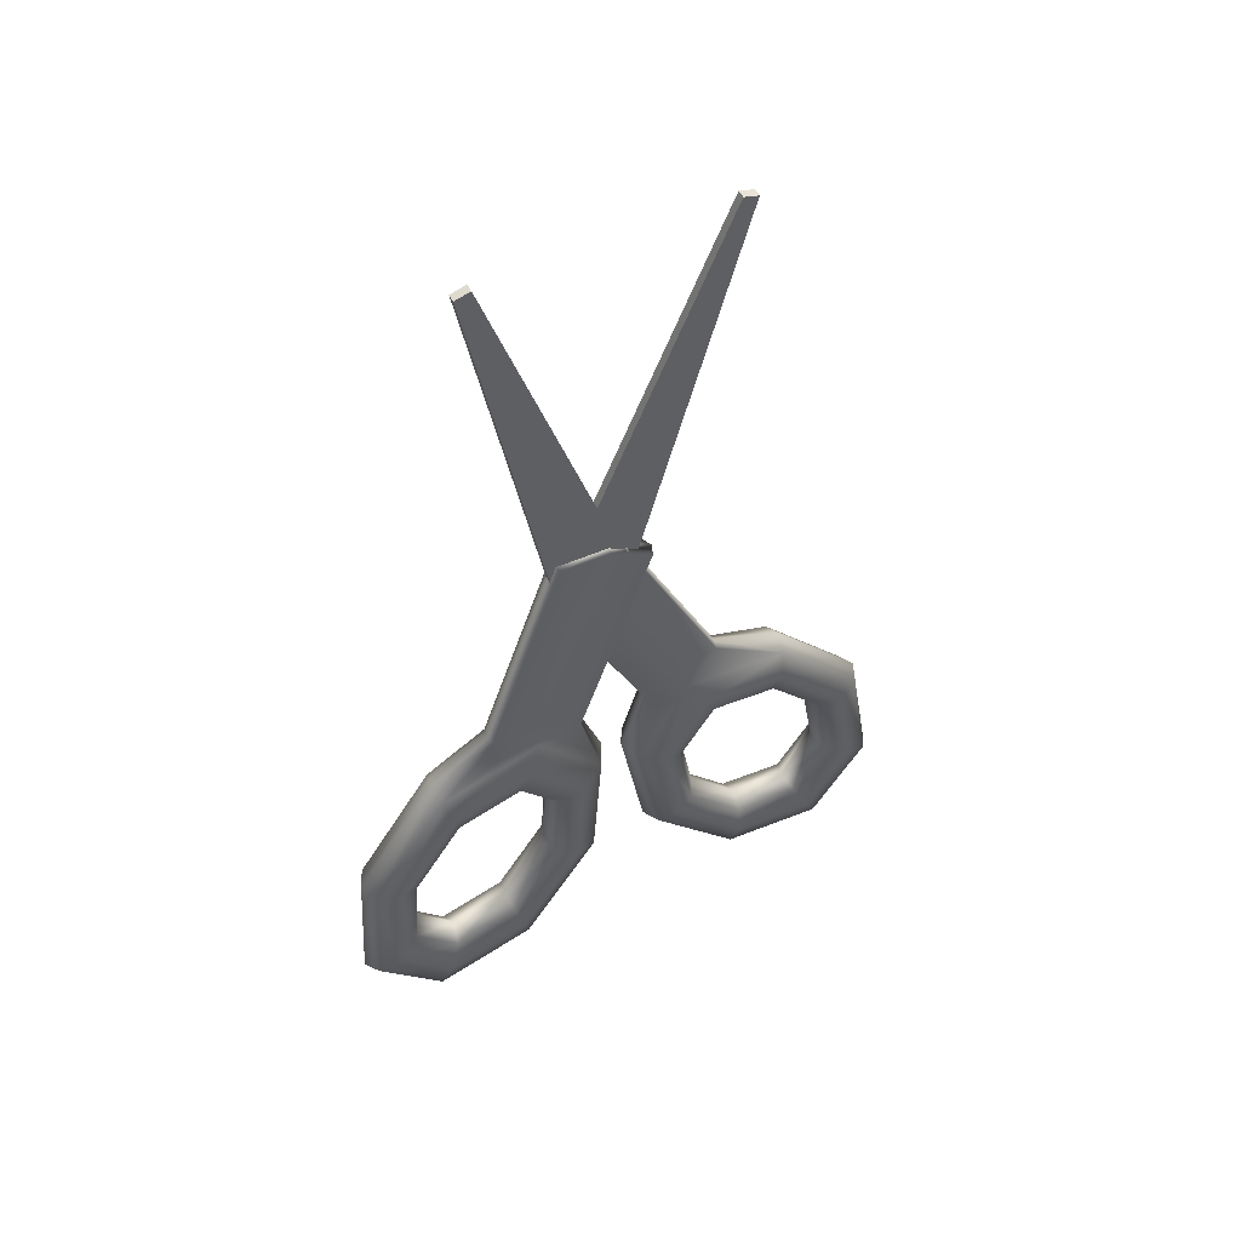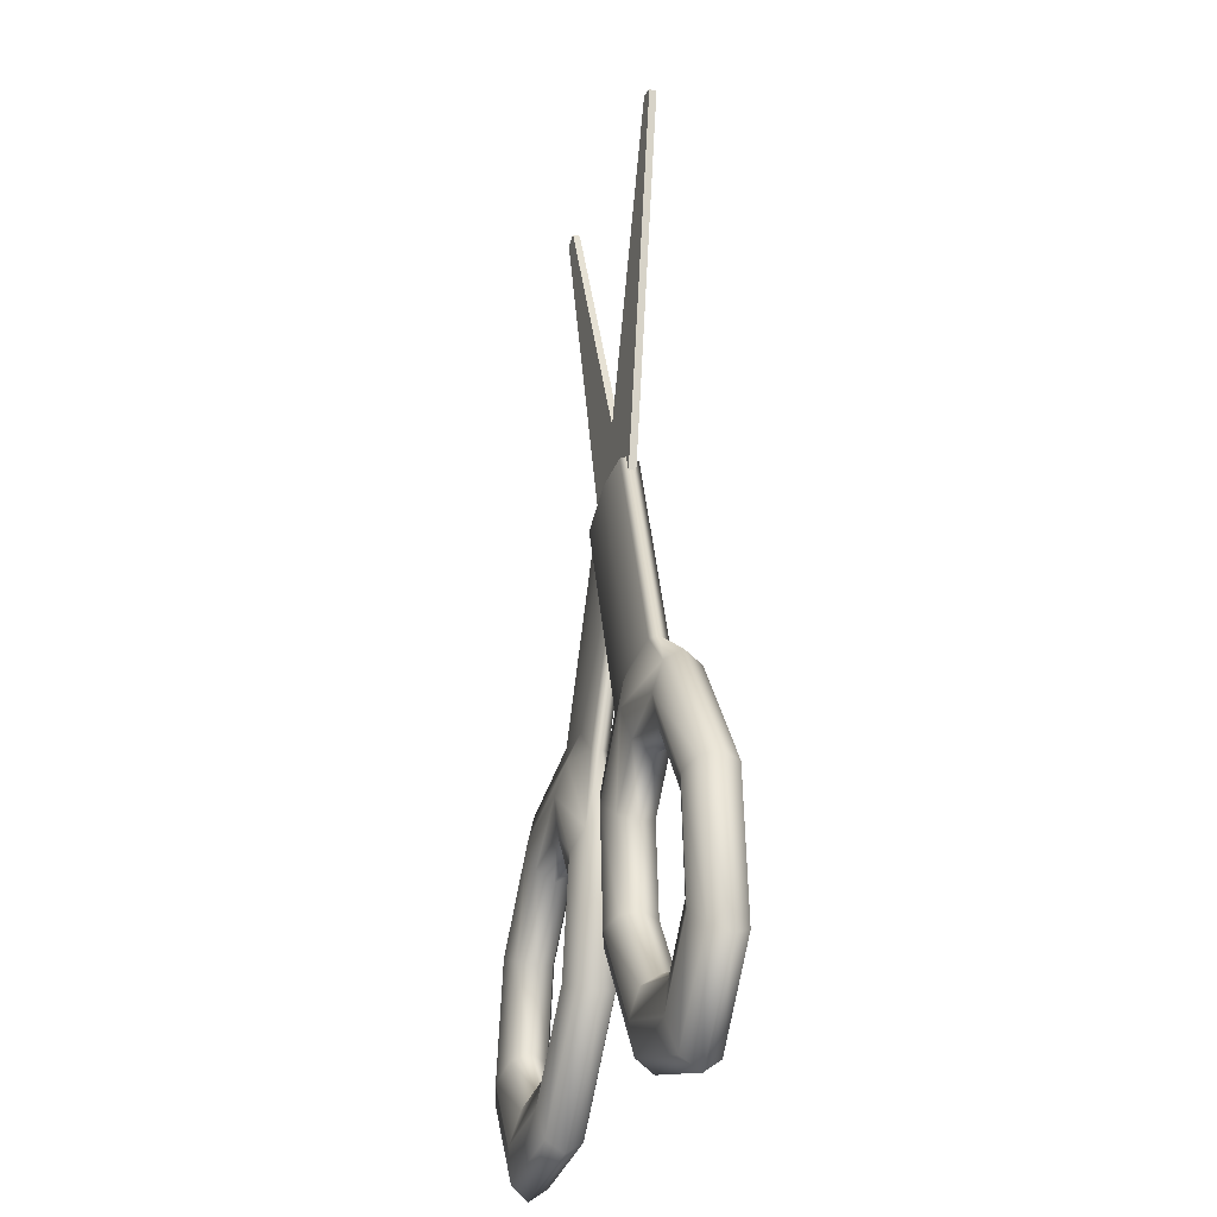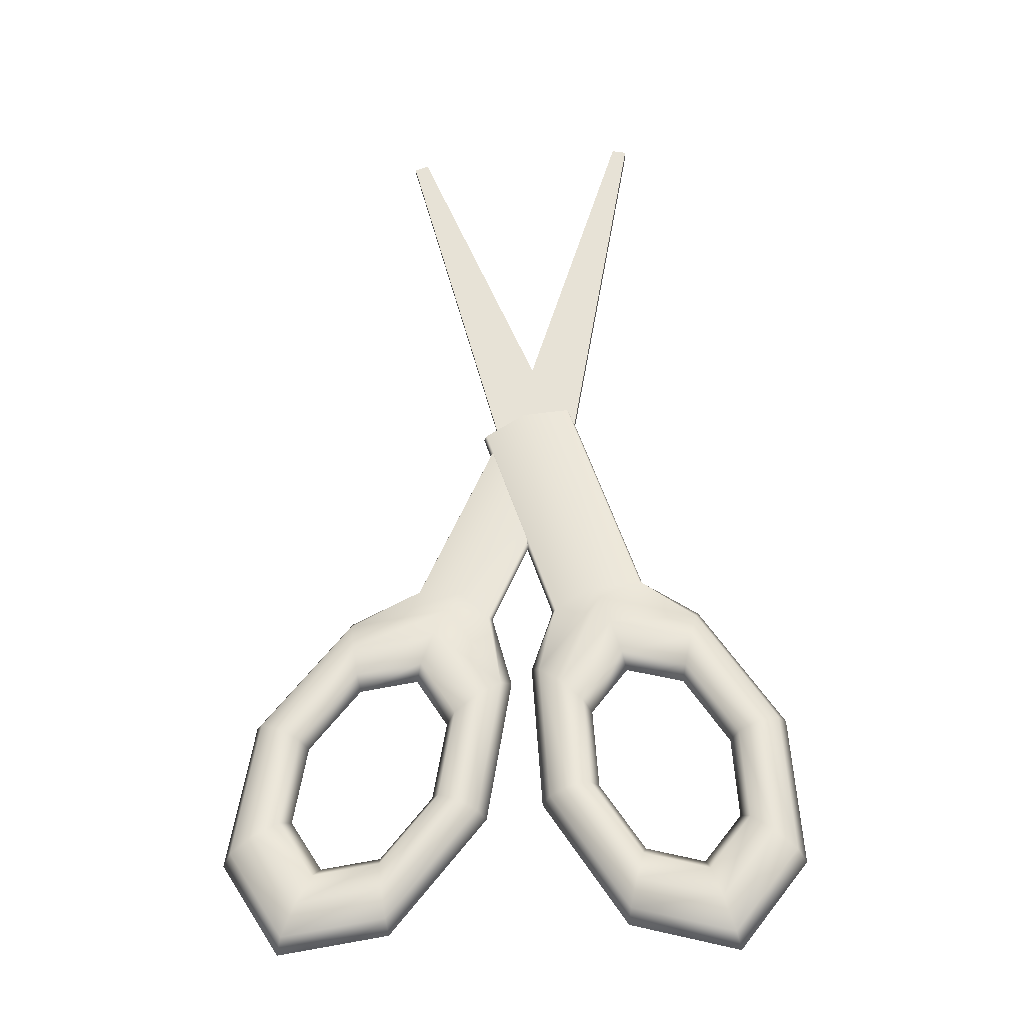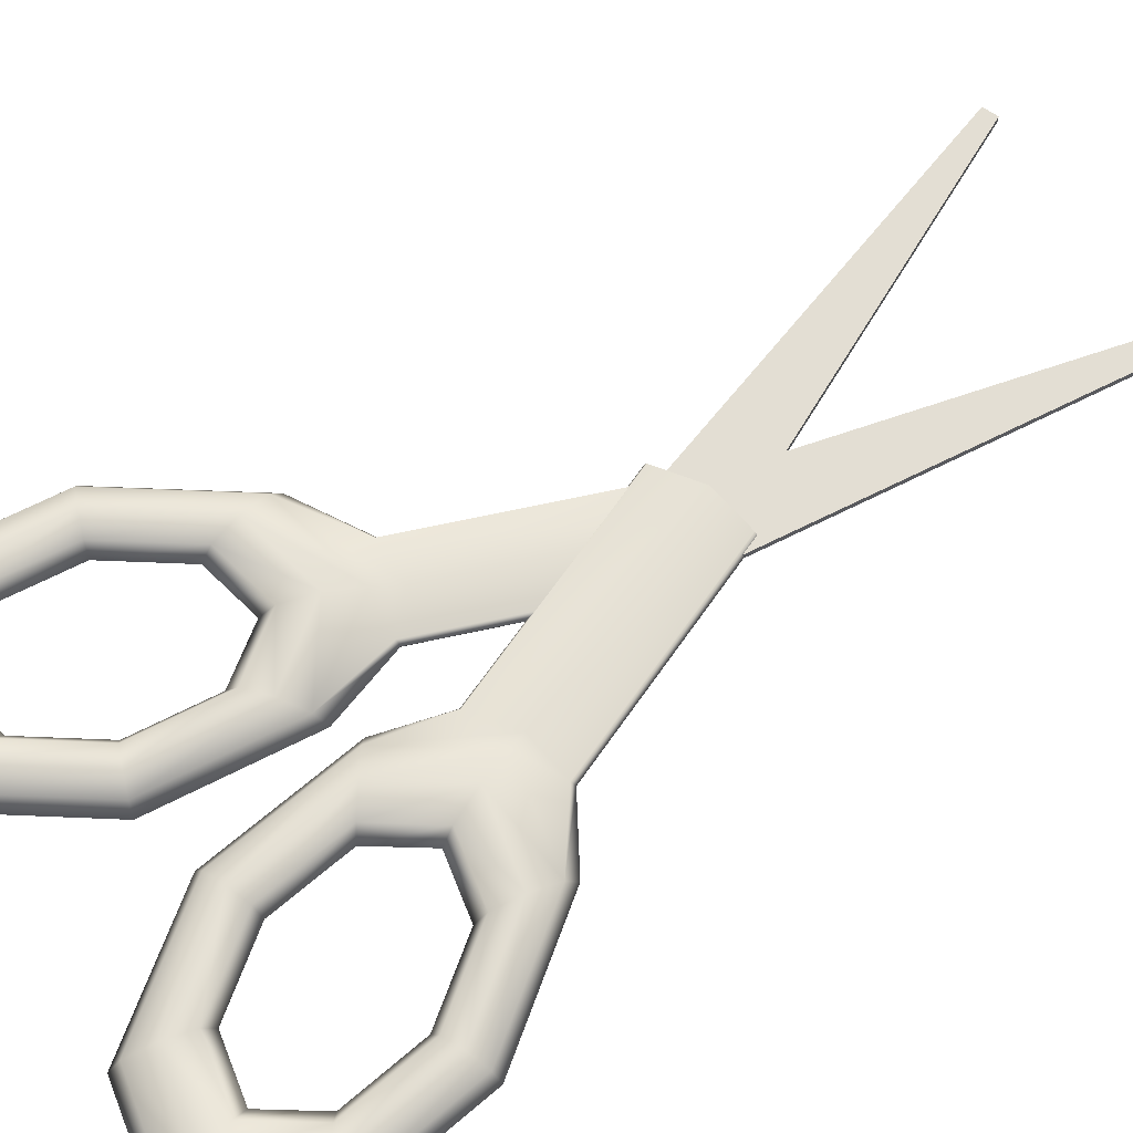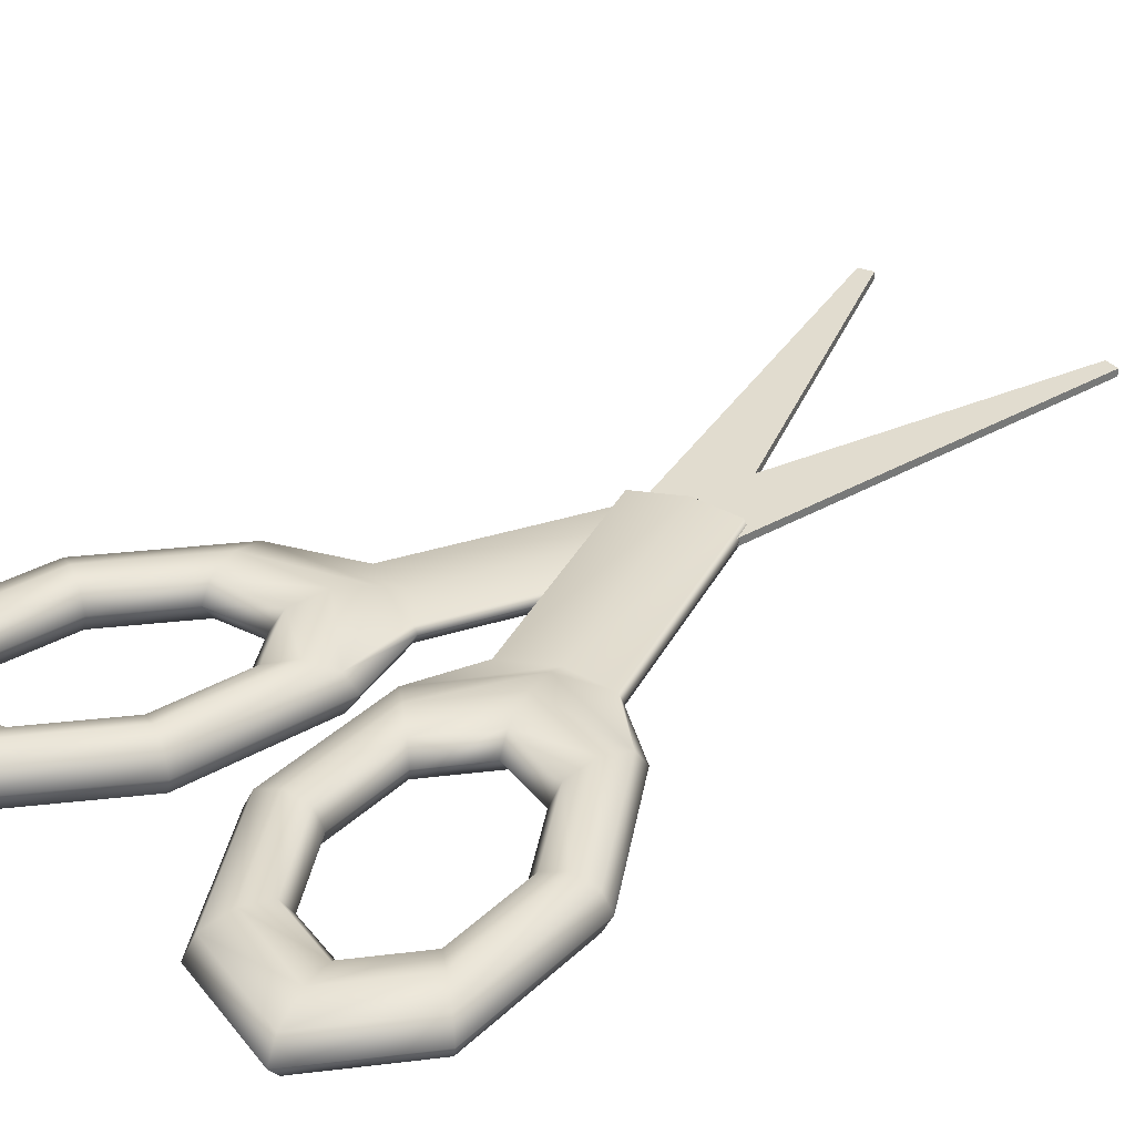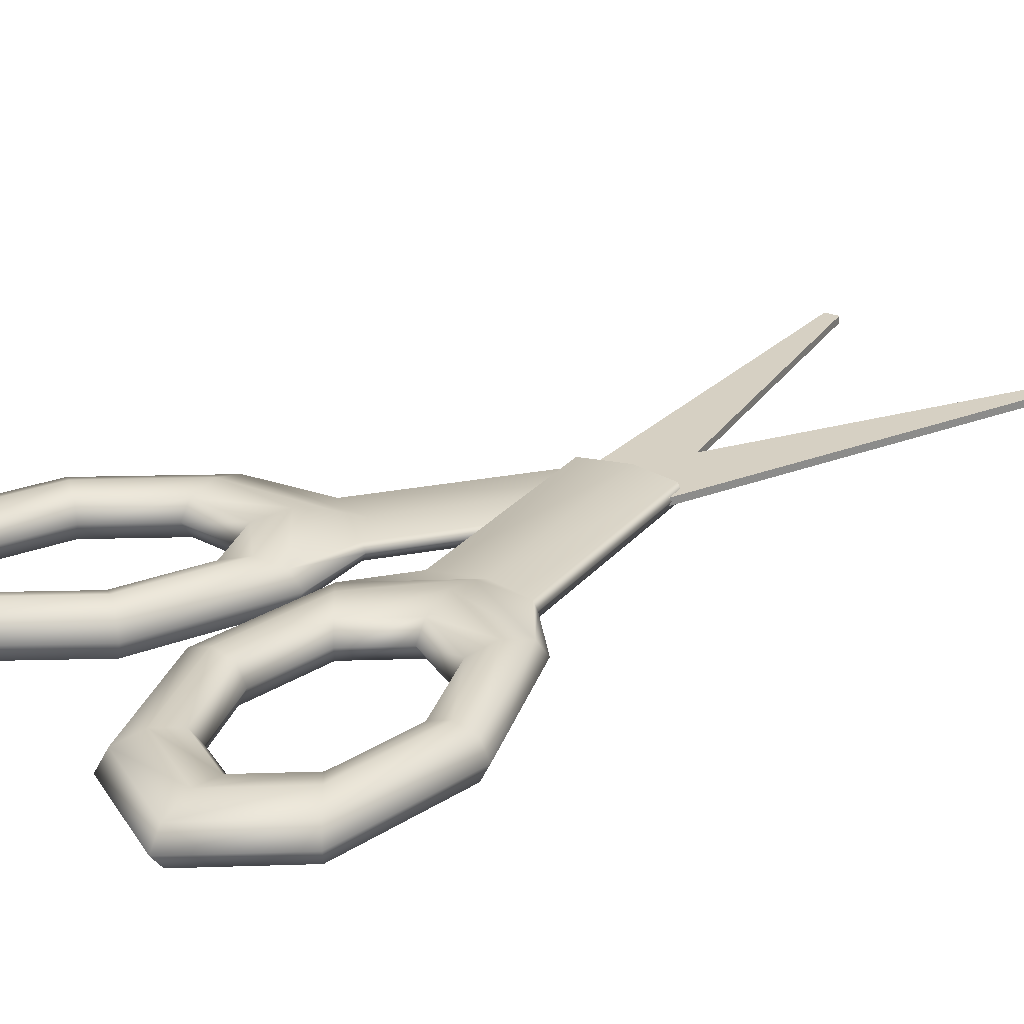
<metadata>
{"format":"obj","ext":"obj","renderer":"f3d","projection":"perspective","resolution":1024,"background":"white","views":[{"elev":55.0,"azim":-27.6,"up":"+Z"},{"elev":-27.3,"azim":-108.7,"up":"+Z"},{"elev":-30.6,"azim":-175.7,"up":"+Z"},{"elev":67.2,"azim":-126.5,"up":"+Y"},{"elev":34.6,"azim":-137.3,"up":"+Y"},{"elev":26.6,"azim":-130.8,"up":"+Y"}]}
</metadata>
<code>
g default
v 1.524 0.007591 -1.899
v 1.343 0.007685 -2.182
v 1.011 0.008551 -2.13
v 0.7225 0.00968 -1.772
v 0.6465 0.01041 -1.319
v 0.8274 0.01032 -1.036
v 1.159 0.009453 -1.089
v 1.448 0.008324 -1.446
v 1.579 0.1068 -1.936
v 1.375 0.1069 -2.255
v 1.002 0.1079 -2.195
v 0.6772 0.1092 -1.793
v 0.5917 0.11 -1.283
v 0.7953 0.1099 -0.9641
v 1.169 0.1089 -1.023
v 1.493 0.1076 -1.426
v 1.712 0.1476 -2.024
v 1.453 0.1477 -2.428
v 0.9794 0.1489 -2.353
v 0.5674 0.1505 -1.842
v 0.4589 0.1516 -1.195
v 0.7173 0.1515 -0.7905
v 1.191 0.1502 -0.8657
v 1.603 0.1486 -1.377
v 1.845 0.106 -2.112
v 1.531 0.1061 -2.602
v 0.9568 0.1076 -2.511
v 0.4575 0.1096 -1.892
v 0.3259 0.1108 -1.107
v 0.6391 0.1107 -0.6167
v 1.214 0.1092 -0.7079
v 1.713 0.1072 -1.327
v 1.899 0.006382 -2.148
v 1.564 0.006556 -2.674
v 0.9473 0.008164 -2.576
v 0.4117 0.01026 -1.912
v 0.2706 0.01162 -1.07
v 1.223 0.009841 -0.6424
v 1.758 0.007742 -1.307
v 1.844 -0.09284 -2.111
v 1.531 -0.09268 -2.602
v 0.9564 -0.09118 -2.511
v 0.457 -0.08922 -1.891
v 0.3254 -0.08795 -1.107
v 0.6386 -0.08812 -0.6165
v 1.213 -0.08962 -0.7077
v 1.713 -0.09157 -1.327
v 1.711 -0.1336 -2.023
v 1.453 -0.1335 -2.428
v 0.9787 -0.1322 -2.353
v 0.5668 -0.1306 -1.842
v 0.4582 -0.1296 -1.195
v 0.7166 -0.1297 -0.7901
v 1.191 -0.1309 -0.8654
v 1.603 -0.1325 -1.376
v 1.578 -0.09199 -1.936
v 1.375 -0.09188 -2.254
v 1.001 -0.09091 -2.195
v 0.6767 -0.08963 -1.793
v 0.5912 -0.08881 -1.283
v 0.7948 -0.08891 -0.9639
v 1.168 -0.08989 -1.023
v 1.493 -0.09116 -1.426
v 0.4048 0.05817 -0.6512
v 0.5768 0.05796 -0.4801
v 0.3835 0.01187 -0.6442
v 0.8189 0.05739 -0.465
v 0.8277 0.01103 -0.4446
v 0.4046 -0.03455 -0.6511
v 0.5766 -0.03476 -0.48
v 0.8187 -0.03533 -0.4649
v -0.1233 0.06087 0.5236
v 0.04871 0.06066 0.6947
v -0.1445 0.01457 0.5306
v 0.03992 0.01434 0.7141
v 0.2908 0.06009 0.7098
v 0.2996 0.01374 0.7302
v -0.1235 -0.03186 0.5237
v 0.04849 -0.03206 0.6948
v 0.2906 -0.03263 0.7099
v -0.4811 0.01218 -2.112
v -0.8061 0.01286 -2.197
v -1.014 0.01368 -1.933
v -0.9828 0.01416 -1.475
v -0.7309 0.01402 -1.09
v -0.4059 0.01334 -1.005
v -0.1981 0.01252 -1.269
v -0.2292 0.01203 -1.728
v -0.4651 0.1115 -2.176
v -0.831 0.1122 -2.272
v -1.065 0.1132 -1.975
v -1.03 0.1137 -1.459
v -0.7464 0.1135 -1.026
v -0.3805 0.1128 -0.9307
v -0.1466 0.1118 -1.228
v -0.1817 0.1113 -1.744
v -0.4272 0.1524 -2.331
v -0.8915 0.1533 -2.452
v -1.188 0.1545 -2.075
v -1.144 0.1552 -1.42
v -0.7842 0.155 -0.8716
v -0.3198 0.154 -0.7502
v -0.02289 0.1528 -1.127
v -0.06737 0.1522 -1.782
v -0.3894 0.1109 -2.486
v -0.9523 0.1121 -2.633
v -1.312 0.1135 -2.176
v -1.258 0.1143 -1.382
v -0.8221 0.1141 -0.7168
v -0.2593 0.1129 -0.5696
v 0.1006 0.1115 -1.027
v 0.04672 0.1107 -1.82
v -0.374 0.01139 -2.55
v -0.9776 0.01266 -2.708
v -1.364 0.01418 -2.217
v -1.306 0.01507 -1.366
v -0.838 0.01481 -0.6525
v 0.1516 0.01201 -0.9849
v 0.09378 0.01112 -1.836
v -0.3899 -0.0879 -2.485
v -0.9527 -0.08671 -2.633
v -1.313 -0.08529 -2.175
v -1.259 -0.08446 -1.382
v -0.8226 -0.08471 -0.7165
v -0.2597 -0.08589 -0.5693
v 0.1002 -0.08731 -1.026
v 0.04624 -0.08814 -1.82
v -0.4278 -0.1288 -2.331
v -0.8922 -0.1278 -2.452
v -1.189 -0.1266 -2.075
v -1.145 -0.126 -1.42
v -0.7848 -0.1262 -0.8713
v -0.3205 -0.1271 -0.7498
v -0.02357 -0.1283 -1.127
v -0.06805 -0.129 -1.782
v -0.4656 -0.08734 -2.176
v -0.8315 -0.08657 -2.272
v -1.065 -0.08564 -1.974
v -1.03 -0.0851 -1.459
v -0.7469 -0.08526 -1.026
v -0.381 -0.08603 -0.9304
v -0.1471 -0.08696 -1.228
v -0.1821 -0.0875 -1.743
v -0.4977 0.06835 -0.4471
v -0.226 0.06766 -0.4702
v -0.5125 0.01429 -0.4302
v 0.004597 0.06693 -0.6158
v 0.02627 0.01277 -0.6111
v -0.498 -0.03988 -0.447
v -0.2263 -0.04056 -0.4701
v 0.004336 -0.0413 -0.6157
v -0.08152 0.06885 0.7921
v 0.1902 0.06816 0.769
v -0.09626 0.01479 0.809
v 0.1952 0.01405 0.7842
v 0.4208 0.06743 0.6234
v 0.4425 0.01327 0.6281
v -0.08178 -0.03938 0.7923
v 0.1899 -0.04007 0.7691
v 0.4206 -0.0408 0.6236
v -0.1209 -0.006237 0.6707
v 0.2504 -0.007025 0.7608
v -0.1208 0.0356 0.6707
v 0.2505 0.03481 0.7607
v -0.03071 0.03493 0.2994
v 0.3405 0.03414 0.3895
v -0.03081 -0.006905 0.2995
v 0.3404 -0.007692 0.3895
v -0.5056 -0.002625 2.885
v -0.4224 -0.002801 2.905
v -0.4223 0.03903 2.905
v -0.5055 0.03921 2.885
v -0.01047 -0.006382 0.772
v 0.3516 -0.007404 0.6504
v -0.01037 0.03545 0.7719
v 0.3517 0.03443 0.6503
v -0.132 0.03531 0.4098
v 0.2301 0.03428 0.2882
v -0.1321 -0.006527 0.4099
v 0.23 -0.007549 0.2883
v 0.8441 -0.005928 2.851
v 0.9252 -0.006156 2.824
v 0.9253 0.03567 2.824
v 0.8442 0.0359 2.851
g scissors
f 2 1 9 10
f 3 2 10 11
f 4 3 11 12
f 5 4 12 13
f 6 5 13 14
f 7 6 14 15
f 8 7 15 16
f 1 8 16 9
f 10 9 17 18
f 11 10 18 19
f 12 11 19 20
f 13 12 20 21
f 14 13 21 22
f 15 14 22 23
f 16 15 23 24
f 9 16 24 17
f 18 17 25 26
f 19 18 26 27
f 20 19 27 28
f 21 20 28 29
f 22 21 29 30
f 23 22 30 31
f 24 23 31 32
f 17 24 32 25
f 26 25 33 34
f 27 26 34 35
f 28 27 35 36
f 29 28 36 37
f 73 72 74 75
f 76 73 75 77
f 32 31 38 39
f 25 32 39 33
f 34 33 40 41
f 35 34 41 42
f 36 35 42 43
f 37 36 43 44
f 75 74 78 79
f 77 75 79 80
f 39 38 46 47
f 33 39 47 40
f 41 40 48 49
f 42 41 49 50
f 43 42 50 51
f 44 43 51 52
f 45 44 52 53
f 46 45 53 54
f 47 46 54 55
f 40 47 55 48
f 49 48 56 57
f 50 49 57 58
f 51 50 58 59
f 52 51 59 60
f 53 52 60 61
f 54 53 61 62
f 55 54 62 63
f 48 55 63 56
f 57 56 1 2
f 58 57 2 3
f 59 58 3 4
f 60 59 4 5
f 61 60 5 6
f 62 61 6 7
f 63 62 7 8
f 56 63 8 1
f 30 29 64 65
f 29 37 66 64
f 31 30 65 67
f 38 31 67 68
f 37 44 69 66
f 44 45 70 69
f 45 46 71 70
f 46 38 68 71
f 65 64 72 73
f 64 66 74 72
f 67 65 73 76
f 68 67 76 77
f 66 69 78 74
f 69 70 79 78
f 70 71 80 79
f 71 68 77 80
f 82 81 89 90
f 83 82 90 91
f 84 83 91 92
f 85 84 92 93
f 86 85 93 94
f 87 86 94 95
f 88 87 95 96
f 81 88 96 89
f 90 89 97 98
f 91 90 98 99
f 92 91 99 100
f 93 92 100 101
f 94 93 101 102
f 95 94 102 103
f 96 95 103 104
f 89 96 104 97
f 98 97 105 106
f 99 98 106 107
f 100 99 107 108
f 101 100 108 109
f 102 101 109 110
f 103 102 110 111
f 104 103 111 112
f 97 104 112 105
f 106 105 113 114
f 107 106 114 115
f 108 107 115 116
f 109 108 116 117
f 153 152 154 155
f 156 153 155 157
f 112 111 118 119
f 105 112 119 113
f 114 113 120 121
f 115 114 121 122
f 116 115 122 123
f 117 116 123 124
f 155 154 158 159
f 157 155 159 160
f 119 118 126 127
f 113 119 127 120
f 121 120 128 129
f 122 121 129 130
f 123 122 130 131
f 124 123 131 132
f 125 124 132 133
f 126 125 133 134
f 127 126 134 135
f 120 127 135 128
f 129 128 136 137
f 130 129 137 138
f 131 130 138 139
f 132 131 139 140
f 133 132 140 141
f 134 133 141 142
f 135 134 142 143
f 128 135 143 136
f 137 136 81 82
f 138 137 82 83
f 139 138 83 84
f 140 139 84 85
f 141 140 85 86
f 142 141 86 87
f 143 142 87 88
f 136 143 88 81
f 110 109 144 145
f 109 117 146 144
f 111 110 145 147
f 118 111 147 148
f 117 124 149 146
f 124 125 150 149
f 125 126 151 150
f 126 118 148 151
f 145 144 152 153
f 144 146 154 152
f 147 145 153 156
f 148 147 156 157
f 146 149 158 154
f 149 150 159 158
f 150 151 160 159
f 151 148 157 160
f 169 170 171 172
f 163 164 166 165
f 165 166 168 167
f 167 168 162 161
f 162 168 166 164
f 167 161 163 165
f 161 162 170 169
f 162 164 171 170
f 164 163 172 171
f 163 161 169 172
f 181 182 183 184
f 175 176 178 177
f 177 178 180 179
f 179 180 174 173
f 174 180 178 176
f 179 173 175 177
f 173 174 182 181
f 174 176 183 182
f 176 175 184 183
f 175 173 181 184

</code>
